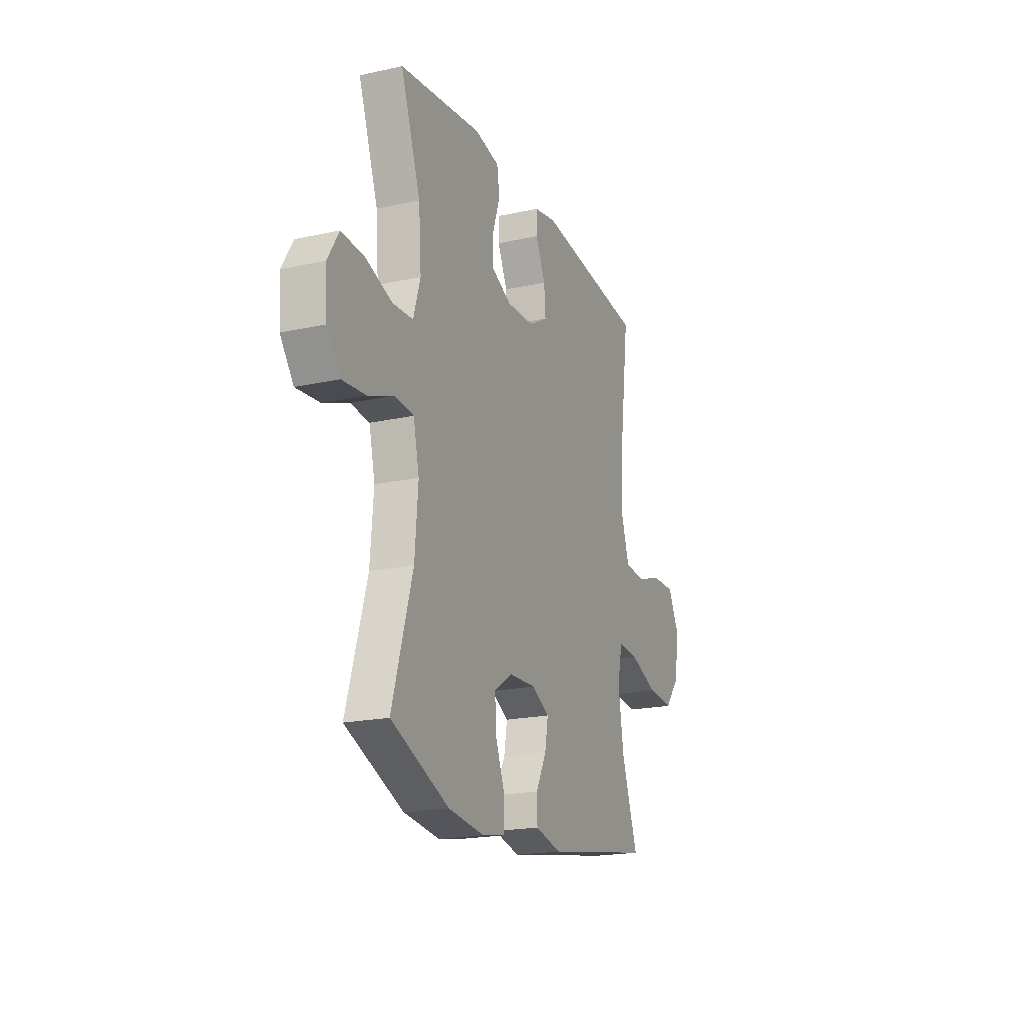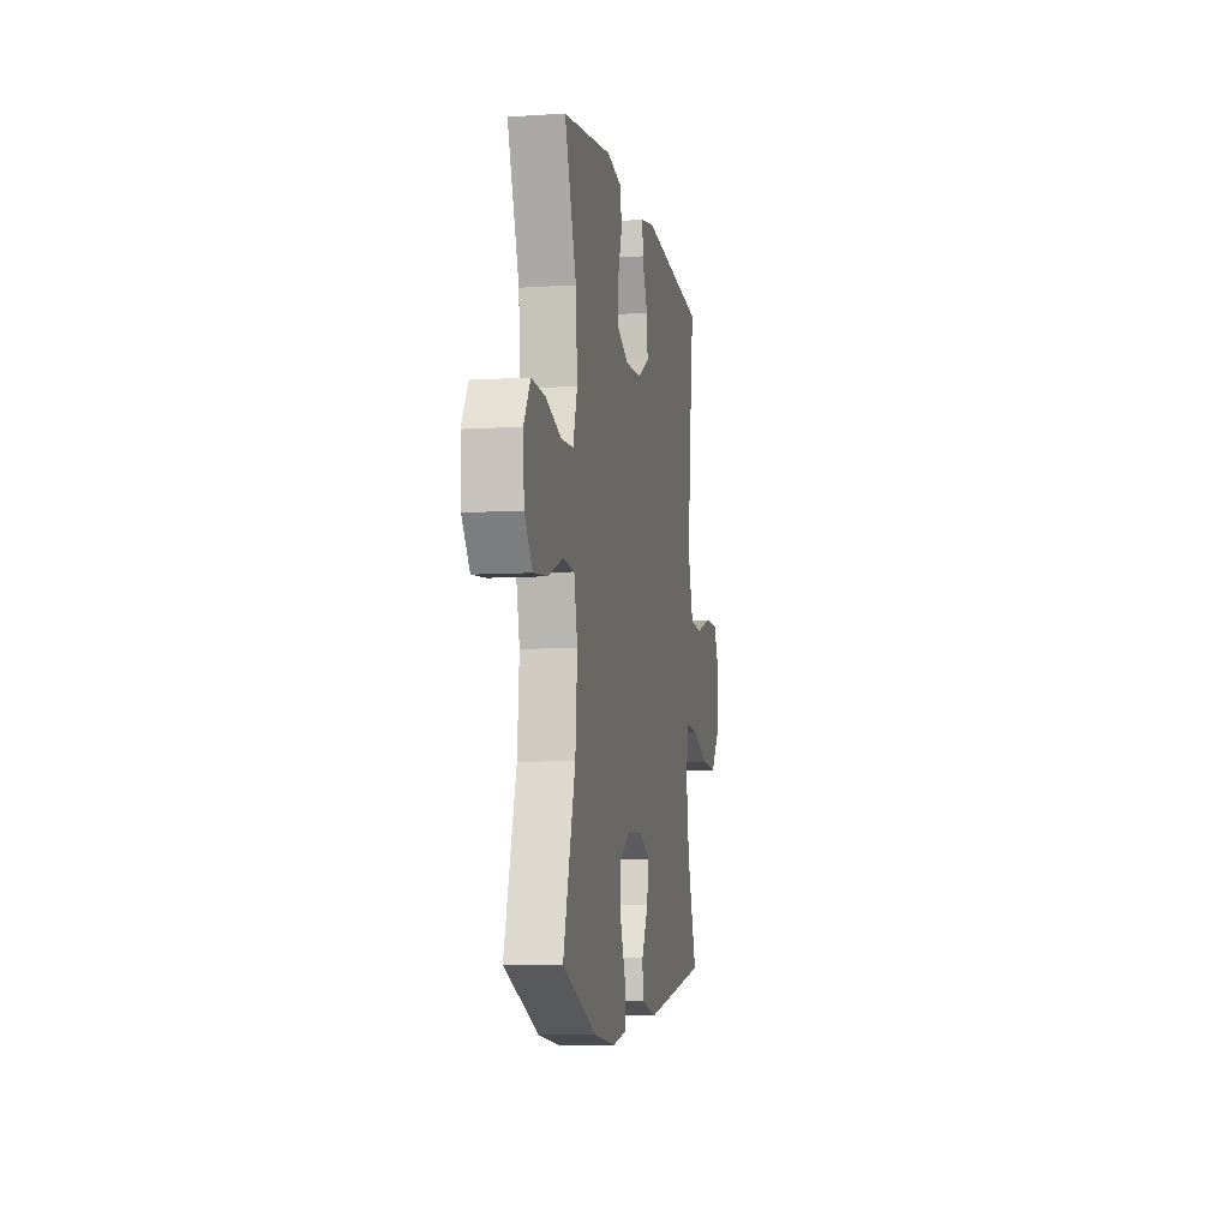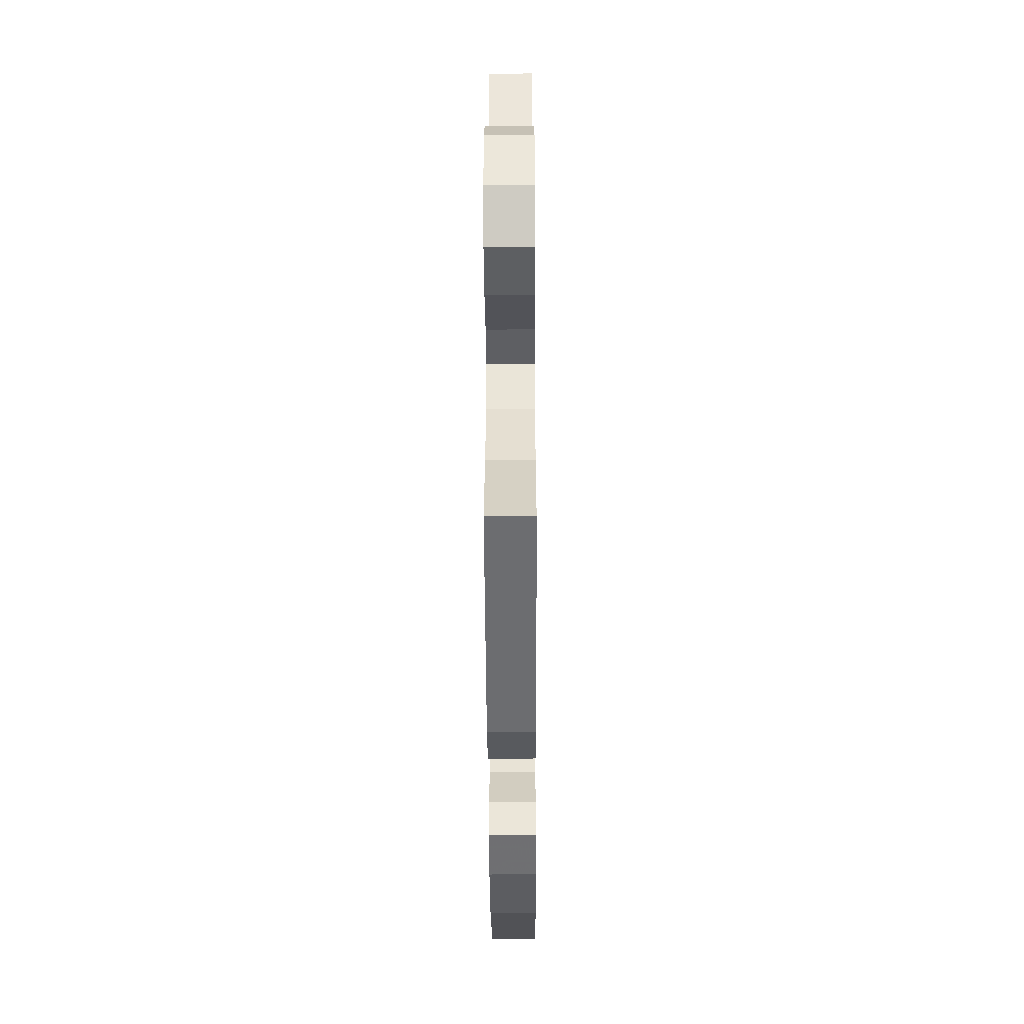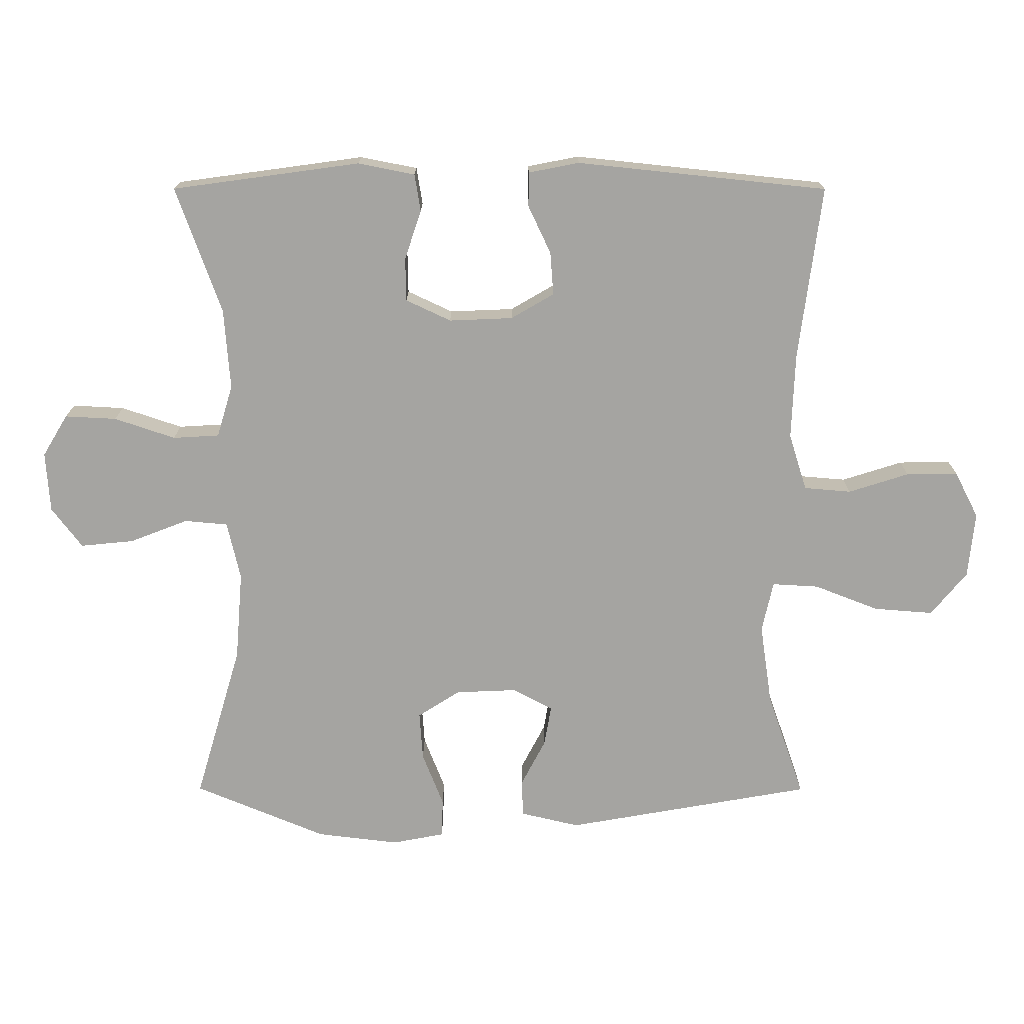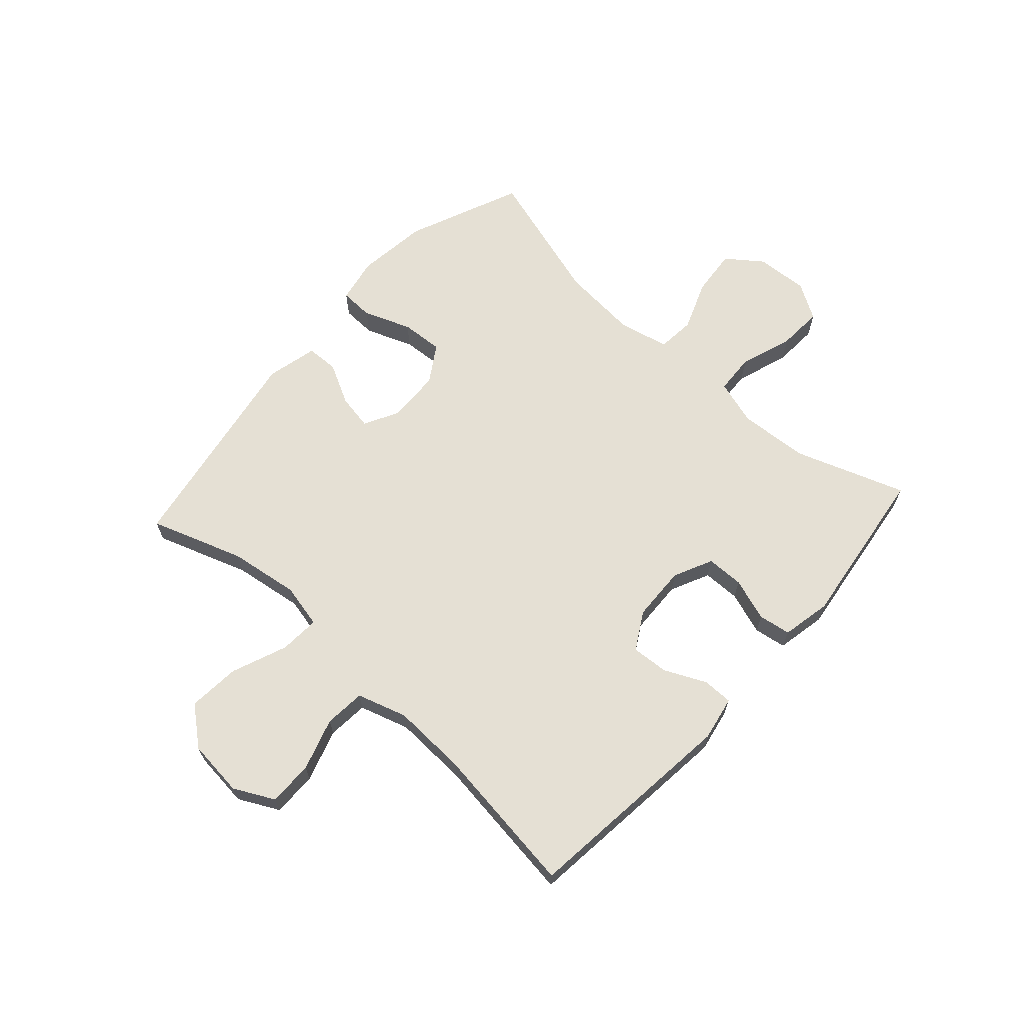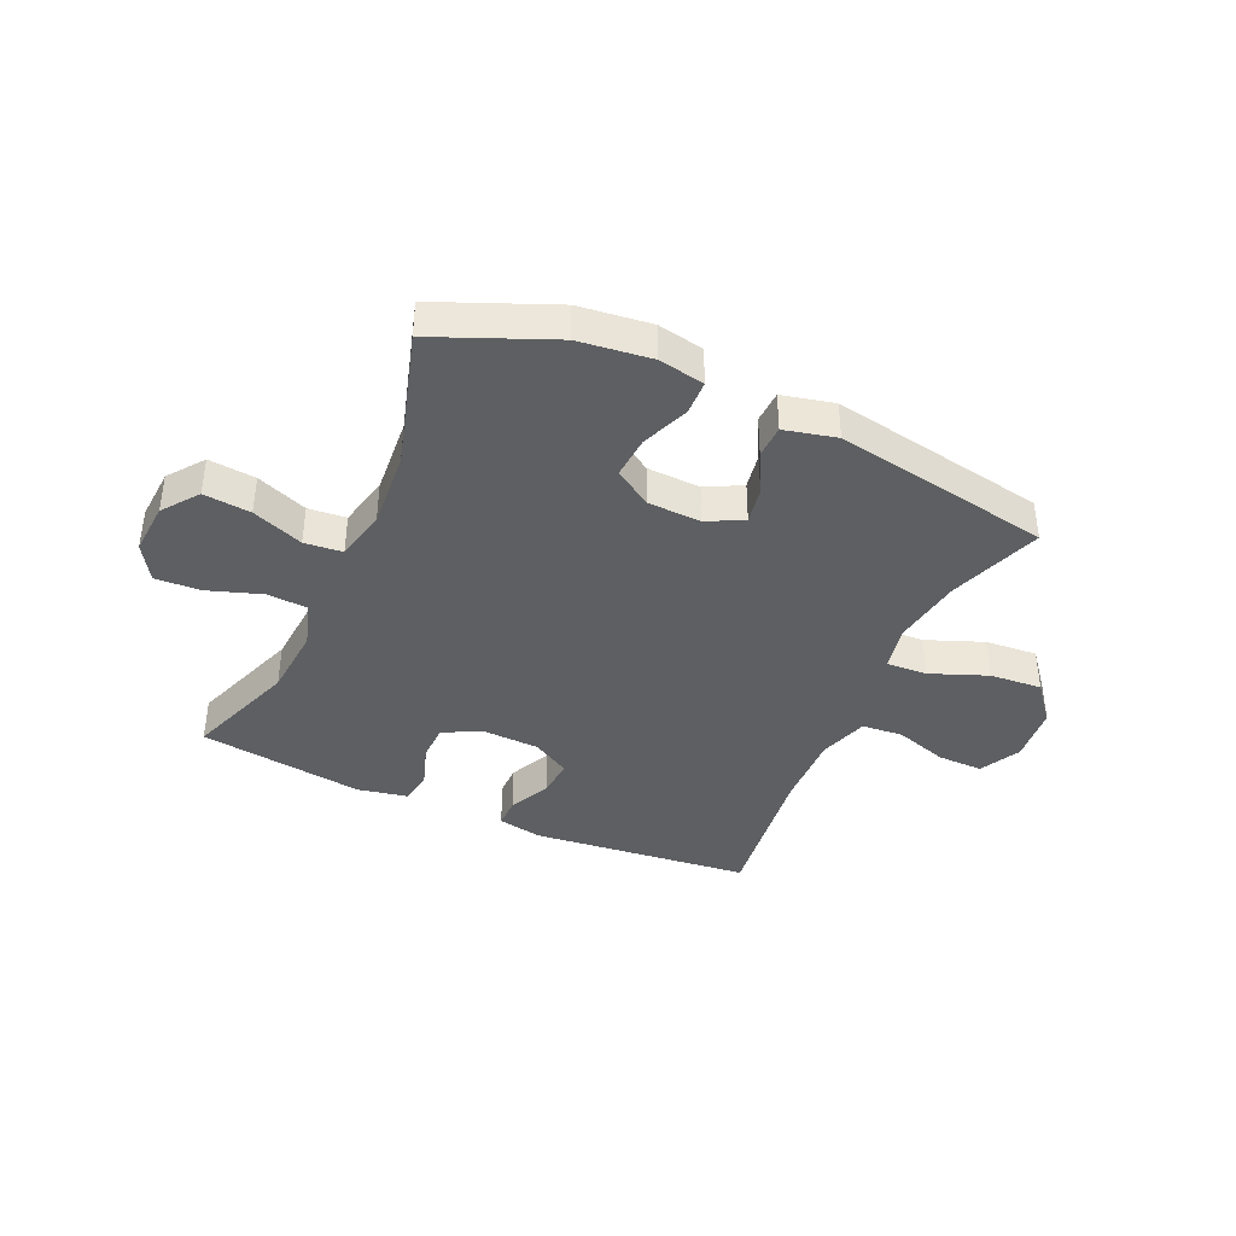
<metadata>
{"format":"obj","ext":"obj","renderer":"f3d","projection":"perspective","resolution":1024,"background":"white","views":[{"elev":-19.8,"azim":112.2,"up":"+Z"},{"elev":-7.7,"azim":100.3,"up":"+Z"},{"elev":-44.0,"azim":-89.7,"up":"+Z"},{"elev":16.8,"azim":-179.8,"up":"+Z"},{"elev":65.8,"azim":-47.8,"up":"+Y"},{"elev":-39.6,"azim":155.7,"up":"+Y"}]}
</metadata>
<code>
v -0.5 0.07 0.5
v -0.122 0.07 0.54
v -0.045 0.07 0.525
v -0.045 0.07 0.473
v -0.079 0.07 0.401
v -0.084 0.07 0.336
v -0.019 0.07 0.298
v 0.077 0.07 0.294
v 0.145 0.07 0.326
v 0.146 0.07 0.391
v 0.121 0.07 0.466
v 0.13 0.07 0.522
v 0.216 0.07 0.539
v 0.5 0.07 0.5
v 0.432 0.07 0.309
v 0.423 0.07 0.187
v 0.447 0.07 0.108
v 0.517 0.07 0.104
v 0.609 0.07 0.135
v 0.687 0.07 0.139
v 0.725 0.07 0.076
v 0.719 0.07 -0.015
v 0.673 0.07 -0.076
v 0.592 0.07 -0.068
v 0.504 0.07 -0.034
v 0.439 0.07 -0.04
v 0.419 0.07 -0.128
v 0.43 0.07 -0.263
v 0.5 0.07 -0.5
v 0.301 0.07 -0.583
v 0.177 0.07 -0.598
v 0.098 0.07 -0.583
v 0.096 0.07 -0.524
v 0.128 0.07 -0.442
v 0.133 0.07 -0.369
v 0.069 0.07 -0.328
v -0.023 0.07 -0.324
v -0.084 0.07 -0.356
v -0.073 0.07 -0.418
v -0.036 0.07 -0.489
v -0.038 0.07 -0.545
v -0.127 0.07 -0.566
v -0.5 0.07 -0.5
v -0.444 0.07 -0.339
v -0.426 0.07 -0.217
v -0.443 0.07 -0.14
v -0.513 0.07 -0.144
v -0.61 0.07 -0.182
v -0.7 0.07 -0.189
v -0.754 0.07 -0.123
v -0.764 0.07 -0.024
v -0.728 0.07 0.046
v -0.65 0.07 0.045
v -0.559 0.07 0.016
v -0.488 0.07 0.022
v -0.461 0.07 0.108
v -0.466 0.07 0.238
v -0.5 0 0.5
v -0.122 0 0.54
v -0.045 0 0.525
v -0.045 0 0.473
v -0.079 0 0.401
v -0.084 0 0.336
v -0.019 0 0.298
v 0.077 0 0.294
v 0.145 0 0.326
v 0.146 0 0.391
v 0.121 0 0.466
v 0.13 0 0.522
v 0.216 0 0.539
v 0.5 0 0.5
v 0.432 0 0.309
v 0.423 0 0.187
v 0.447 0 0.108
v 0.517 0 0.104
v 0.609 0 0.135
v 0.687 0 0.139
v 0.725 0 0.076
v 0.719 0 -0.015
v 0.673 0 -0.076
v 0.592 0 -0.068
v 0.504 0 -0.034
v 0.439 0 -0.04
v 0.419 0 -0.128
v 0.43 0 -0.263
v 0.5 0 -0.5
v 0.301 0 -0.583
v 0.177 0 -0.598
v 0.098 0 -0.583
v 0.096 0 -0.524
v 0.128 0 -0.442
v 0.133 0 -0.369
v 0.069 0 -0.328
v -0.023 0 -0.324
v -0.084 0 -0.356
v -0.073 0 -0.418
v -0.036 0 -0.489
v -0.038 0 -0.545
v -0.127 0 -0.566
v -0.5 0 -0.5
v -0.444 0 -0.339
v -0.426 0 -0.217
v -0.443 0 -0.14
v -0.513 0 -0.144
v -0.61 0 -0.182
v -0.7 0 -0.189
v -0.754 0 -0.123
v -0.764 0 -0.024
v -0.728 0 0.046
v -0.65 0 0.045
v -0.559 0 0.016
v -0.488 0 0.022
v -0.461 0 0.108
v -0.466 0 0.238
f 52 53 54
f 51 52 54
f 50 51 54
f 49 50 54
f 48 49 54
f 47 48 54
f 46 47 54 55
f 42 43 44
f 41 42 44
f 40 41 44
f 39 40 44
f 38 39 44 45
f 37 38 45 46
f 32 33 34
f 31 32 34
f 30 31 34
f 29 30 34
f 28 29 34
f 27 28 34 35
f 26 27 35 36
f 23 24 25
f 22 23 25
f 21 22 25
f 20 21 25
f 19 20 25
f 18 19 25
f 17 18 25 26
f 46 55 56
f 37 46 56
f 36 37 56
f 26 36 56
f 17 26 56
f 16 17 56
f 13 14 15
f 12 13 15
f 11 12 15
f 10 11 15
f 3 4 5
f 2 3 5
f 1 2 5
f 57 1 5
f 57 5 6
f 56 57 6 7
f 16 56 7 8
f 9 10 15 16
f 8 9 16
f 111 110 109
f 111 109 108
f 111 108 107
f 111 107 106
f 111 106 105
f 111 105 104
f 112 111 104 103
f 101 100 99
f 101 99 98
f 101 98 97
f 101 97 96
f 102 101 96 95
f 103 102 95 94
f 91 90 89
f 91 89 88
f 91 88 87
f 91 87 86
f 91 86 85
f 92 91 85 84
f 93 92 84 83
f 82 81 80
f 82 80 79
f 82 79 78
f 82 78 77
f 82 77 76
f 82 76 75
f 83 82 75 74
f 113 112 103
f 113 103 94
f 113 94 93
f 113 93 83
f 113 83 74
f 113 74 73
f 72 71 70
f 72 70 69
f 72 69 68
f 72 68 67
f 62 61 60
f 62 60 59
f 62 59 58
f 62 58 114
f 63 62 114
f 64 63 114 113
f 65 64 113 73
f 73 72 67 66
f 73 66 65
f 1 58 59 2
f 2 59 60 3
f 3 60 61 4
f 4 61 62 5
f 5 62 63 6
f 6 63 64 7
f 7 64 65 8
f 8 65 66 9
f 9 66 67 10
f 10 67 68 11
f 11 68 69 12
f 12 69 70 13
f 13 70 71 14
f 14 71 72 15
f 15 72 73 16
f 16 73 74 17
f 17 74 75 18
f 18 75 76 19
f 19 76 77 20
f 20 77 78 21
f 21 78 79 22
f 22 79 80 23
f 23 80 81 24
f 24 81 82 25
f 25 82 83 26
f 26 83 84 27
f 27 84 85 28
f 28 85 86 29
f 29 86 87 30
f 30 87 88 31
f 31 88 89 32
f 32 89 90 33
f 33 90 91 34
f 34 91 92 35
f 35 92 93 36
f 36 93 94 37
f 37 94 95 38
f 38 95 96 39
f 39 96 97 40
f 40 97 98 41
f 41 98 99 42
f 42 99 100 43
f 43 100 101 44
f 44 101 102 45
f 45 102 103 46
f 46 103 104 47
f 47 104 105 48
f 48 105 106 49
f 49 106 107 50
f 50 107 108 51
f 51 108 109 52
f 52 109 110 53
f 53 110 111 54
f 54 111 112 55
f 55 112 113 56
f 56 113 114 57
f 57 114 58 1

</code>
